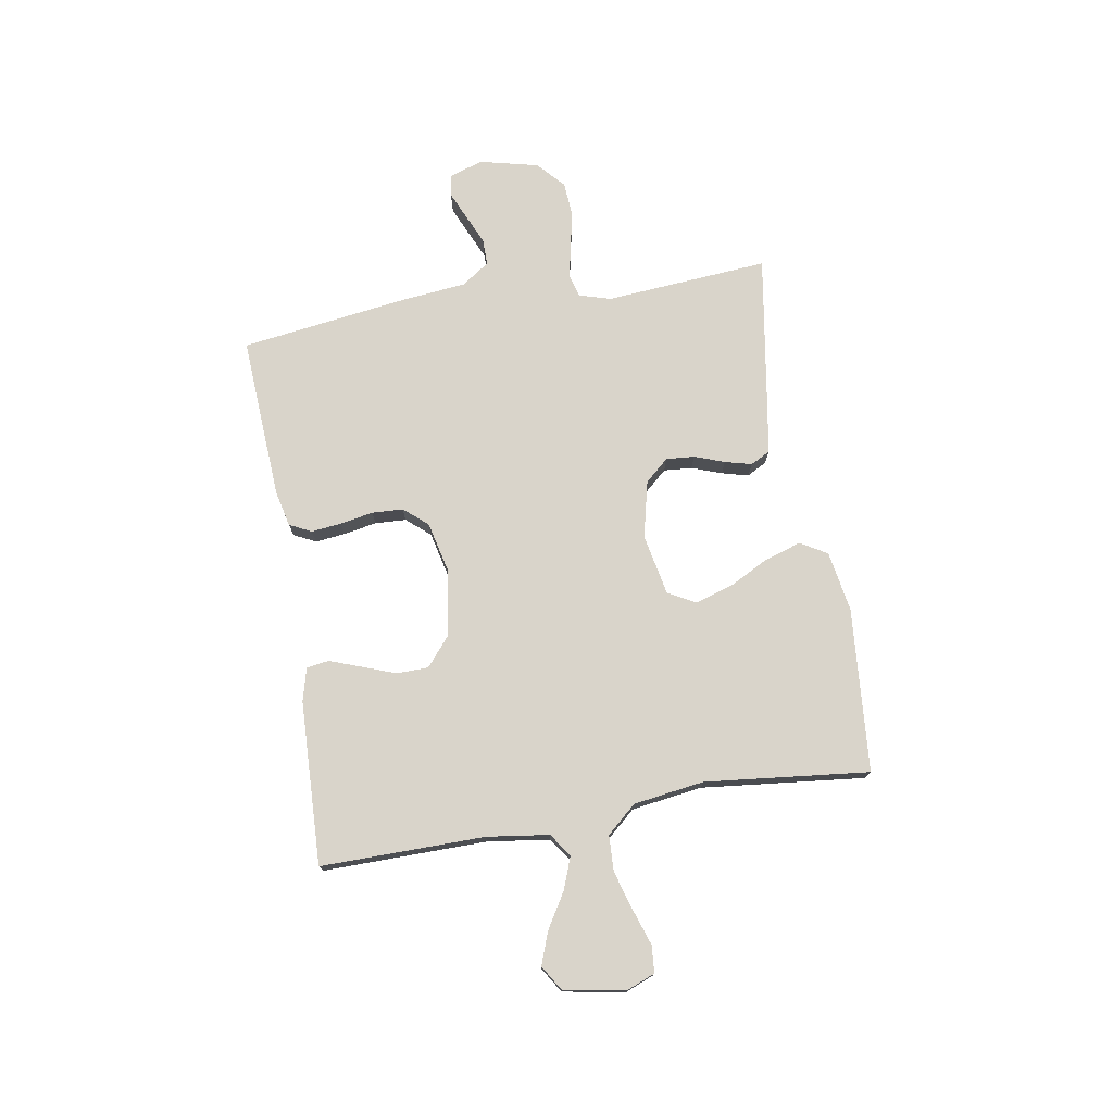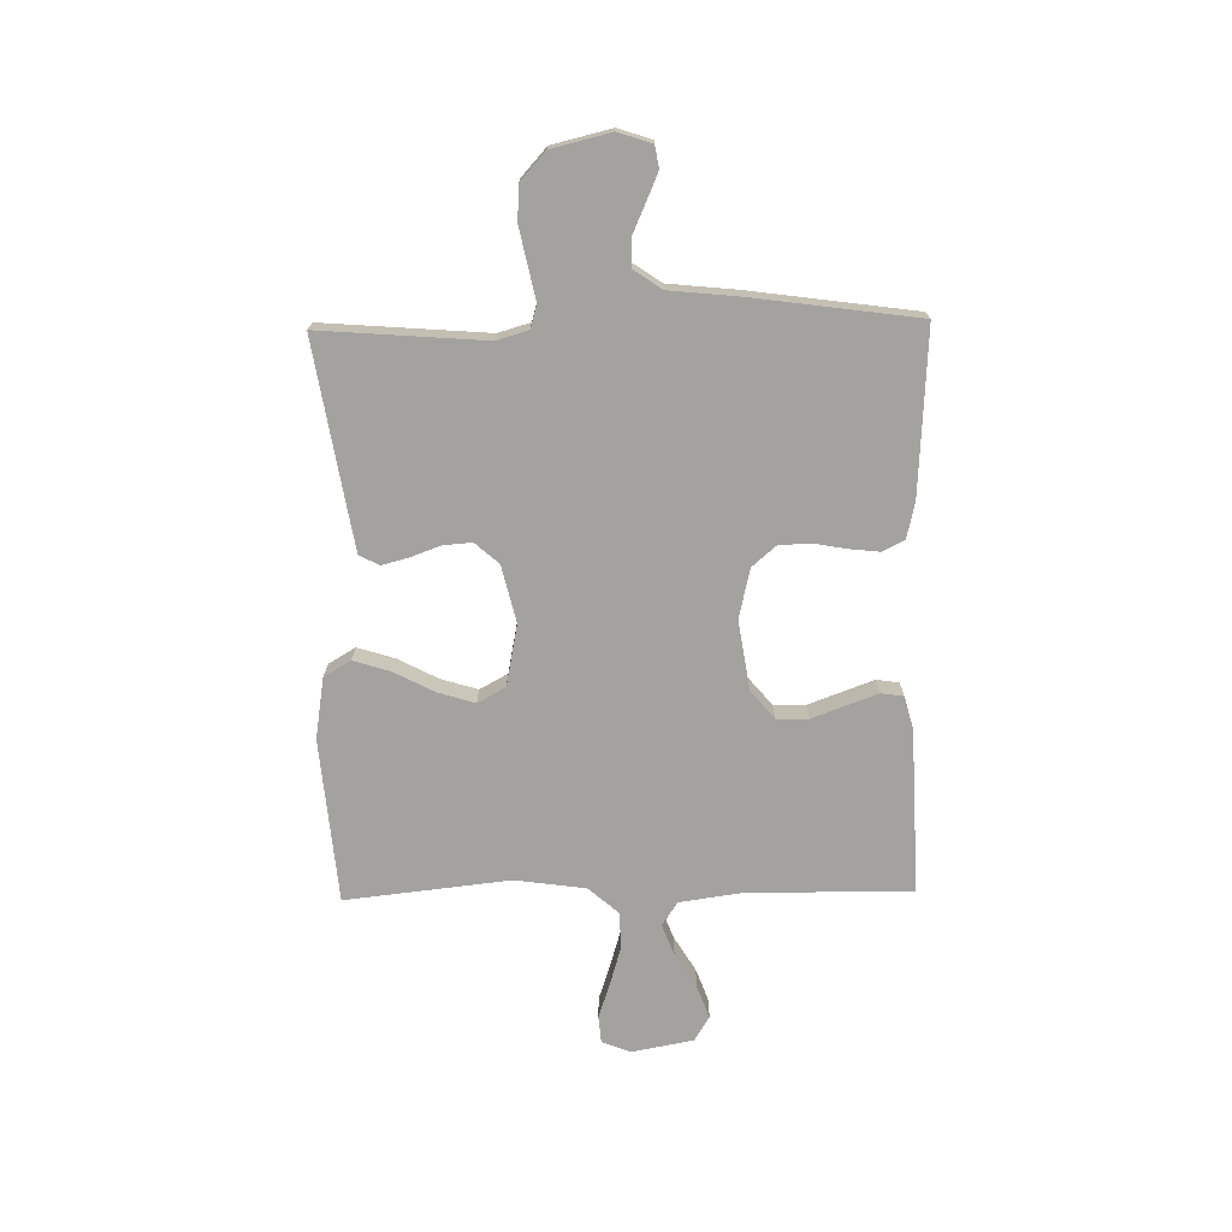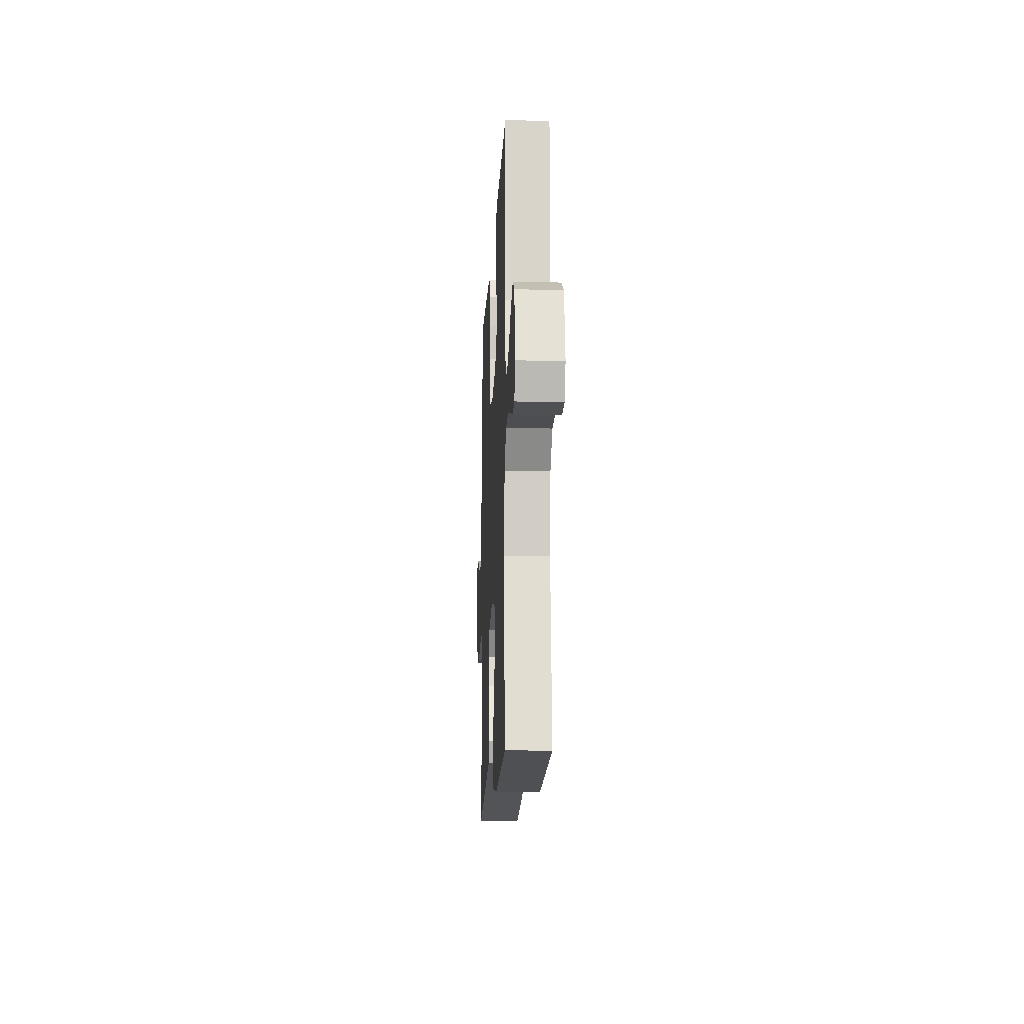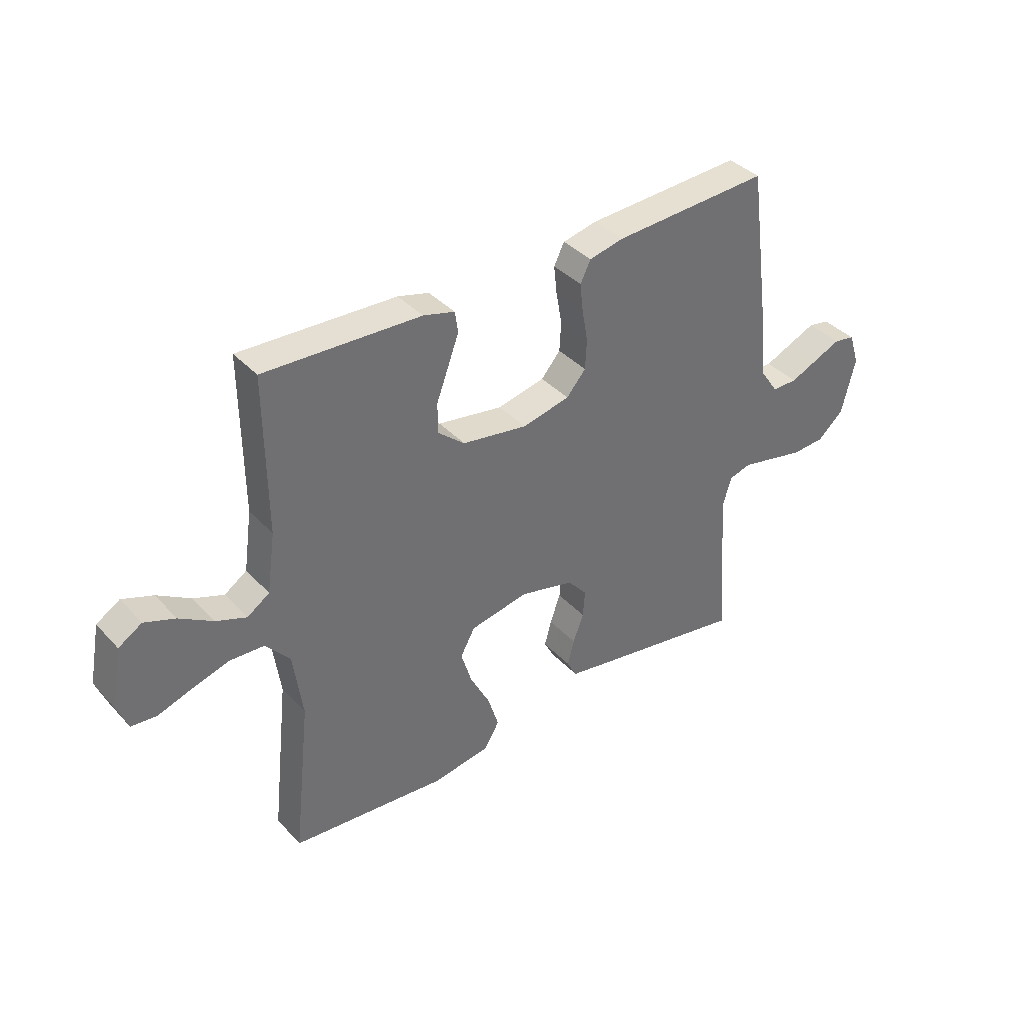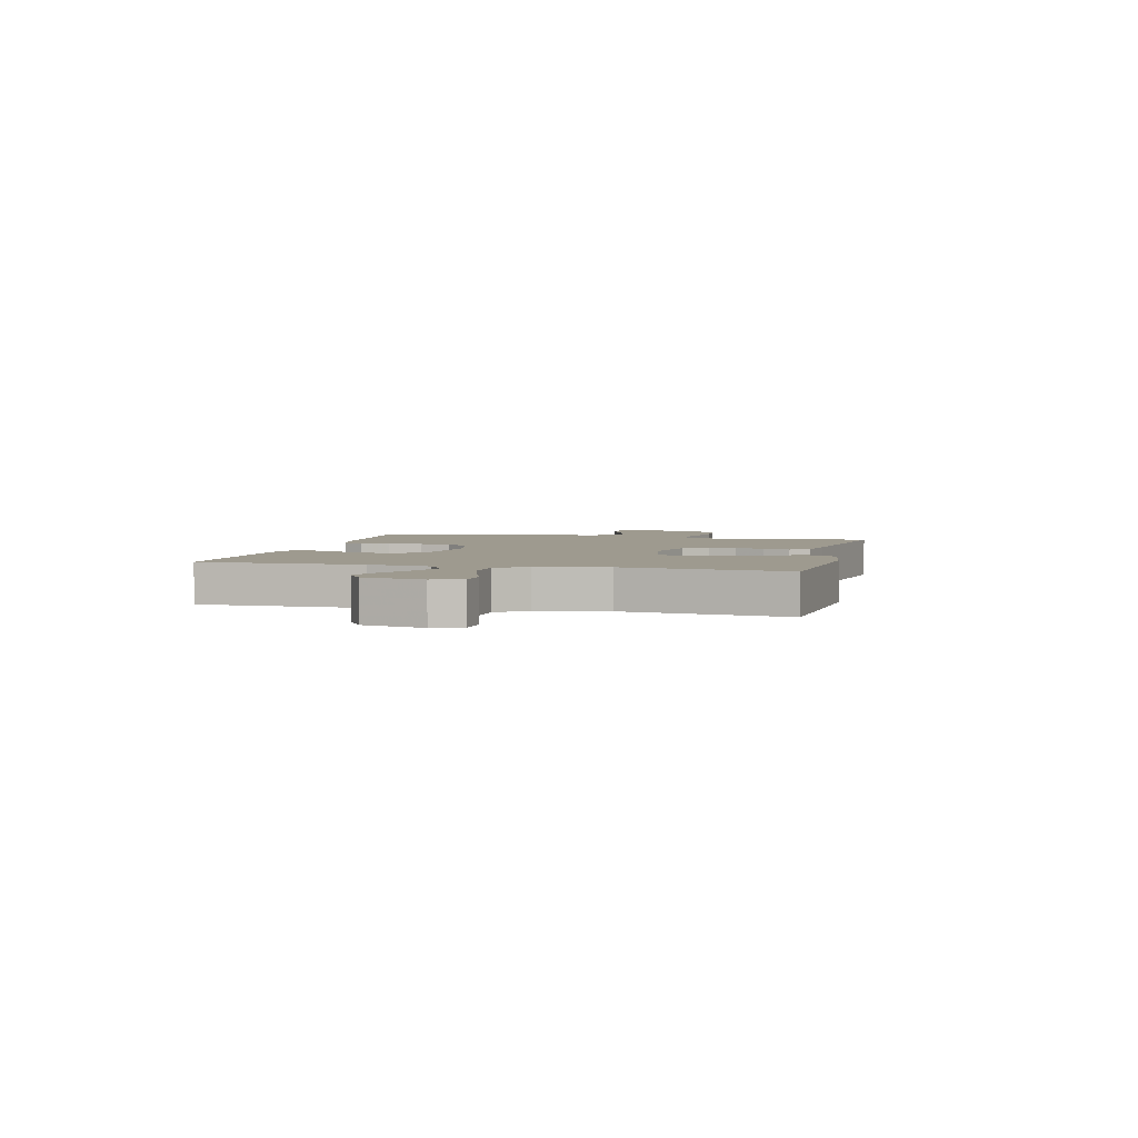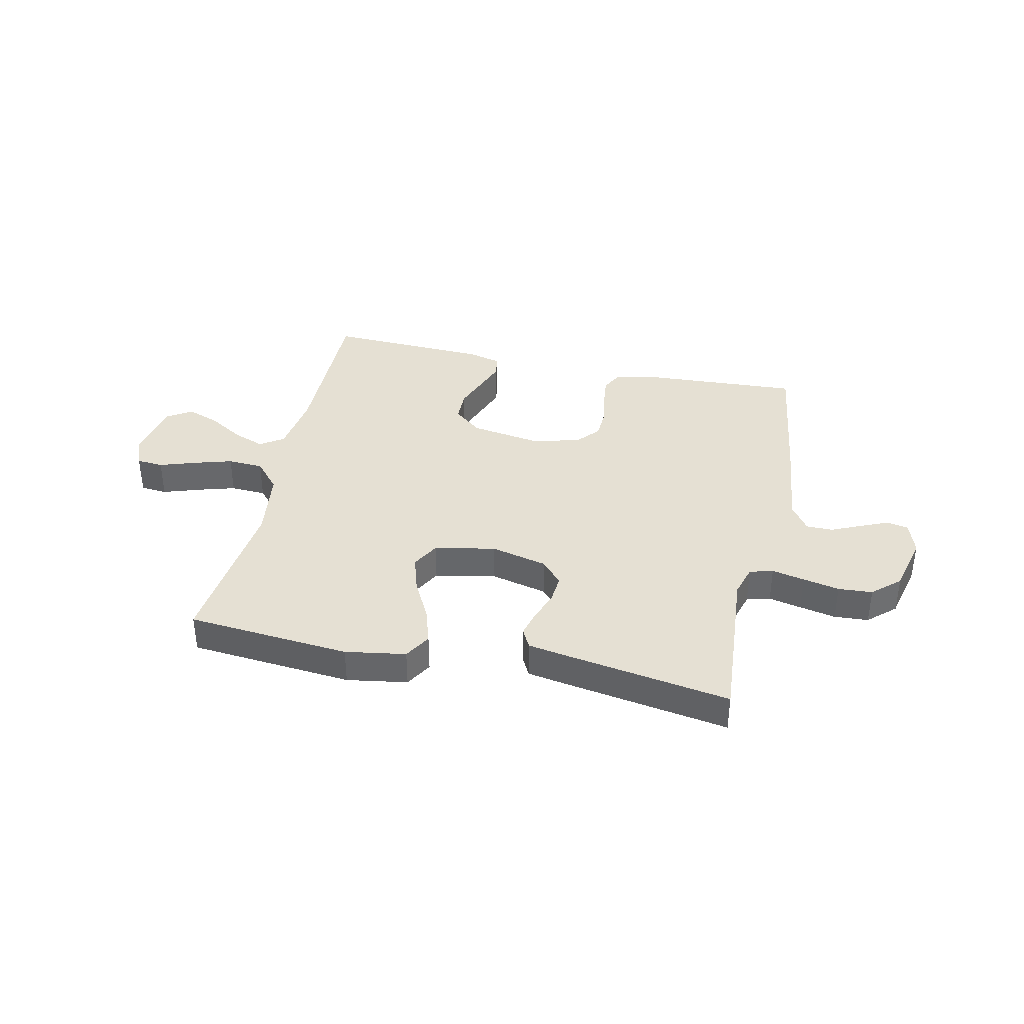
<metadata>
{"format":"obj","ext":"obj","renderer":"f3d","projection":"perspective","resolution":1024,"background":"white","views":[{"elev":74.8,"azim":80.3,"up":"+Y"},{"elev":-72.5,"azim":-89.0,"up":"+Y"},{"elev":-14.2,"azim":87.2,"up":"+Z"},{"elev":37.8,"azim":142.8,"up":"+Z"},{"elev":3.7,"azim":103.8,"up":"+Y"},{"elev":37.9,"azim":-167.7,"up":"+Y"}]}
</metadata>
<code>
v -0.5 0.07 0.5
v -0.2 0.07 0.483
v -0.134 0.07 0.468
v -0.114 0.07 0.428
v -0.12 0.07 0.373
v -0.131 0.07 0.312
v -0.128 0.07 0.255
v -0.091 0.07 0.212
v 0 0.07 0.191
v 0.126 0.07 0.211
v 0.177 0.07 0.254
v 0.178 0.07 0.312
v 0.155 0.07 0.374
v 0.134 0.07 0.431
v 0.14 0.07 0.472
v 0.2 0.07 0.488
v 0.5 0.07 0.5
v 0.498 0.07 0.2
v 0.514 0.07 0.086
v 0.557 0.07 0.057
v 0.615 0.07 0.079
v 0.679 0.07 0.118
v 0.738 0.07 0.14
v 0.783 0.07 0.112
v 0.804 0.07 0
v 0.783 0.07 -0.053
v 0.734 0.07 -0.057
v 0.668 0.07 -0.035
v 0.597 0.07 -0.014
v 0.532 0.07 -0.017
v 0.485 0.07 -0.071
v 0.467 0.07 -0.2
v 0.5 0.07 -0.5
v 0.2 0.07 -0.526
v 0.089 0.07 -0.508
v 0.06 0.07 -0.459
v 0.081 0.07 -0.392
v 0.119 0.07 -0.319
v 0.14 0.07 -0.251
v 0.112 0.07 -0.2
v 0 0.07 -0.178
v -0.104 0.07 -0.203
v -0.142 0.07 -0.246
v -0.138 0.07 -0.298
v -0.118 0.07 -0.353
v -0.105 0.07 -0.402
v -0.124 0.07 -0.438
v -0.2 0.07 -0.451
v -0.5 0.07 -0.5
v -0.477 0.07 -0.2
v -0.494 0.07 -0.142
v -0.537 0.07 -0.13
v -0.597 0.07 -0.143
v -0.664 0.07 -0.157
v -0.727 0.07 -0.153
v -0.777 0.07 -0.108
v -0.803 0.07 0
v -0.783 0.07 0.061
v -0.743 0.07 0.068
v -0.692 0.07 0.046
v -0.638 0.07 0.022
v -0.589 0.07 0.022
v -0.554 0.07 0.073
v -0.541 0.07 0.2
v -0.5 0 0.5
v -0.2 0 0.483
v -0.134 0 0.468
v -0.114 0 0.428
v -0.12 0 0.373
v -0.131 0 0.312
v -0.128 0 0.255
v -0.091 0 0.212
v 0 0 0.191
v 0.126 0 0.211
v 0.177 0 0.254
v 0.178 0 0.312
v 0.155 0 0.374
v 0.134 0 0.431
v 0.14 0 0.472
v 0.2 0 0.488
v 0.5 0 0.5
v 0.498 0 0.2
v 0.514 0 0.086
v 0.557 0 0.057
v 0.615 0 0.079
v 0.679 0 0.118
v 0.738 0 0.14
v 0.783 0 0.112
v 0.804 0 0
v 0.783 0 -0.053
v 0.734 0 -0.057
v 0.668 0 -0.035
v 0.597 0 -0.014
v 0.532 0 -0.017
v 0.485 0 -0.071
v 0.467 0 -0.2
v 0.5 0 -0.5
v 0.2 0 -0.526
v 0.089 0 -0.508
v 0.06 0 -0.459
v 0.081 0 -0.392
v 0.119 0 -0.319
v 0.14 0 -0.251
v 0.112 0 -0.2
v 0 0 -0.178
v -0.104 0 -0.203
v -0.142 0 -0.246
v -0.138 0 -0.298
v -0.118 0 -0.353
v -0.105 0 -0.402
v -0.124 0 -0.438
v -0.2 0 -0.451
v -0.5 0 -0.5
v -0.477 0 -0.2
v -0.494 0 -0.142
v -0.537 0 -0.13
v -0.597 0 -0.143
v -0.664 0 -0.157
v -0.727 0 -0.153
v -0.777 0 -0.108
v -0.803 0 0
v -0.783 0 0.061
v -0.743 0 0.068
v -0.692 0 0.046
v -0.638 0 0.022
v -0.589 0 0.022
v -0.554 0 0.073
v -0.541 0 0.2
f 63 64 1 2
f 62 63 2 3
f 58 59 60 61
f 56 57 58 61
f 56 61 62
f 55 56 62
f 52 53 54 55
f 52 55 62 3
f 47 48 49 50
f 47 50 51
f 44 45 46 47
f 44 47 51
f 43 44 51
f 42 43 51
f 41 42 51 52
f 35 36 37 38
f 35 38 39
f 32 33 34 35
f 31 32 35 39
f 30 31 39 40
f 25 26 27 28
f 25 28 29
f 24 25 29 30
f 21 22 23 24
f 20 21 24 30
f 15 16 17 18
f 15 18 19
f 12 13 14 15
f 12 15 19
f 11 12 19 20
f 3 4 5 6
f 52 3 6
f 52 6 7
f 41 52 7 8
f 40 41 8 9
f 30 40 9 10
f 10 11 20 30
f 66 65 128 127
f 67 66 127 126
f 125 124 123 122
f 125 122 121 120
f 126 125 120
f 126 120 119
f 119 118 117 116
f 67 126 119 116
f 114 113 112 111
f 115 114 111
f 111 110 109 108
f 115 111 108
f 115 108 107
f 115 107 106
f 116 115 106 105
f 102 101 100 99
f 103 102 99
f 99 98 97 96
f 103 99 96 95
f 104 103 95 94
f 92 91 90 89
f 93 92 89
f 94 93 89 88
f 88 87 86 85
f 94 88 85 84
f 82 81 80 79
f 83 82 79
f 79 78 77 76
f 83 79 76
f 84 83 76 75
f 70 69 68 67
f 70 67 116
f 71 70 116
f 72 71 116 105
f 73 72 105 104
f 74 73 104 94
f 94 84 75 74
f 1 65 66 2
f 2 66 67 3
f 3 67 68 4
f 4 68 69 5
f 5 69 70 6
f 6 70 71 7
f 7 71 72 8
f 8 72 73 9
f 9 73 74 10
f 10 74 75 11
f 11 75 76 12
f 12 76 77 13
f 13 77 78 14
f 14 78 79 15
f 15 79 80 16
f 16 80 81 17
f 17 81 82 18
f 18 82 83 19
f 19 83 84 20
f 20 84 85 21
f 21 85 86 22
f 22 86 87 23
f 23 87 88 24
f 24 88 89 25
f 25 89 90 26
f 26 90 91 27
f 27 91 92 28
f 28 92 93 29
f 29 93 94 30
f 30 94 95 31
f 31 95 96 32
f 32 96 97 33
f 33 97 98 34
f 34 98 99 35
f 35 99 100 36
f 36 100 101 37
f 37 101 102 38
f 38 102 103 39
f 39 103 104 40
f 40 104 105 41
f 41 105 106 42
f 42 106 107 43
f 43 107 108 44
f 44 108 109 45
f 45 109 110 46
f 46 110 111 47
f 47 111 112 48
f 48 112 113 49
f 49 113 114 50
f 50 114 115 51
f 51 115 116 52
f 52 116 117 53
f 53 117 118 54
f 54 118 119 55
f 55 119 120 56
f 56 120 121 57
f 57 121 122 58
f 58 122 123 59
f 59 123 124 60
f 60 124 125 61
f 61 125 126 62
f 62 126 127 63
f 63 127 128 64
f 64 128 65 1

</code>
